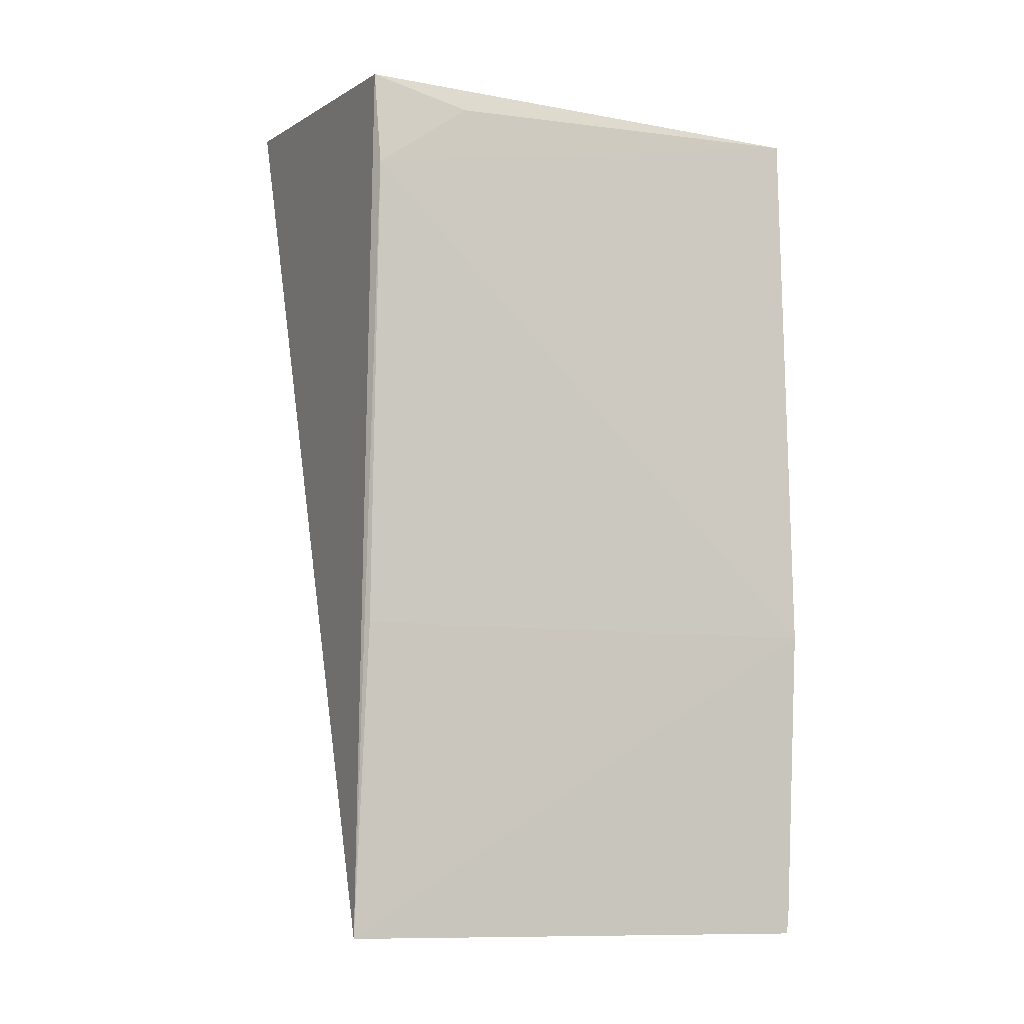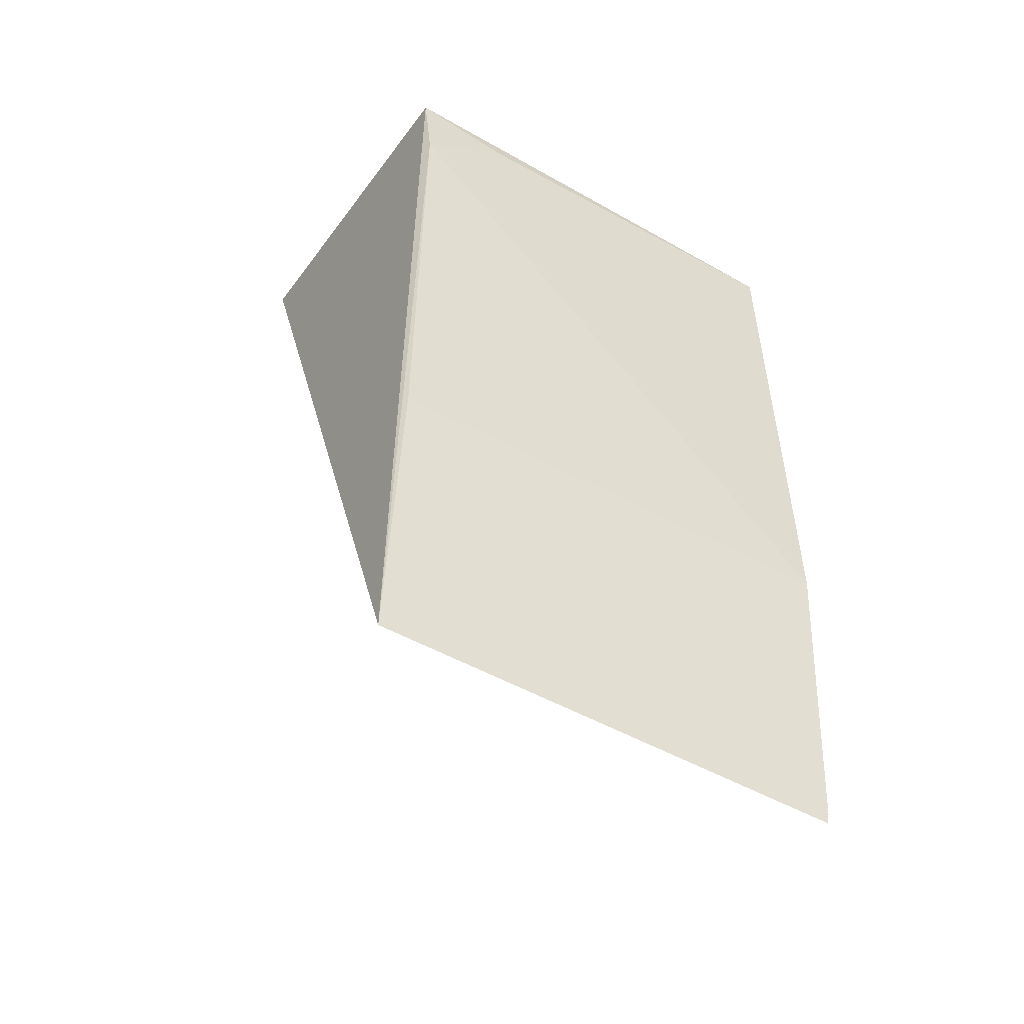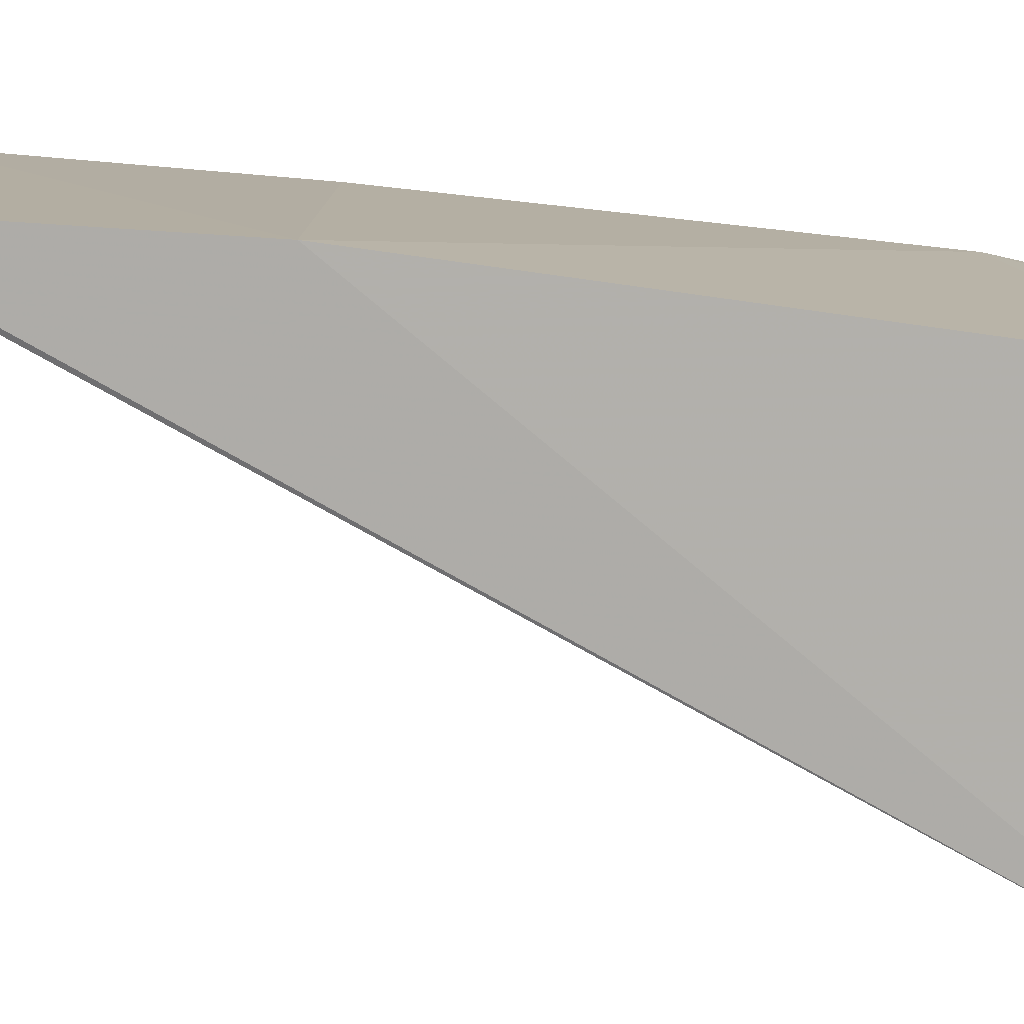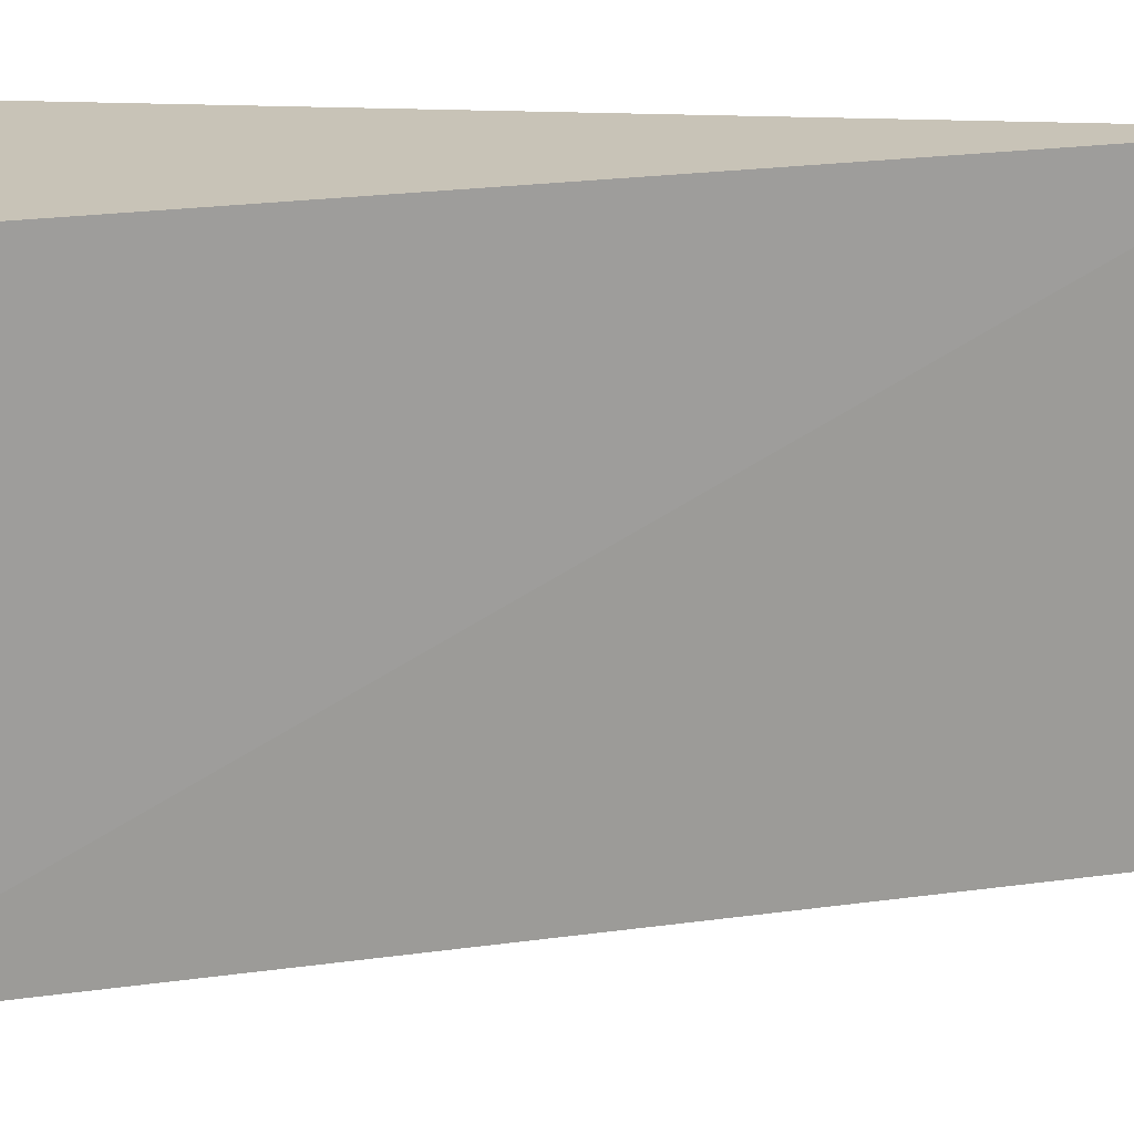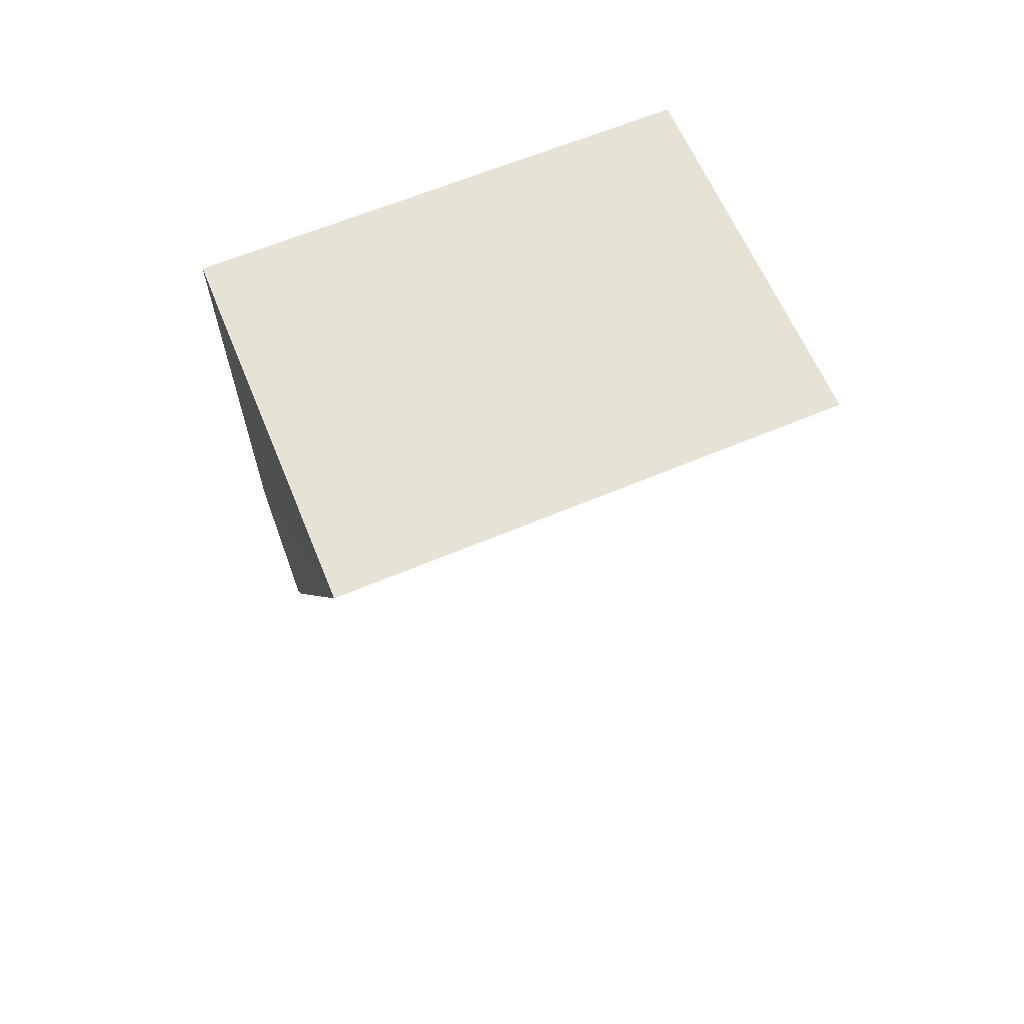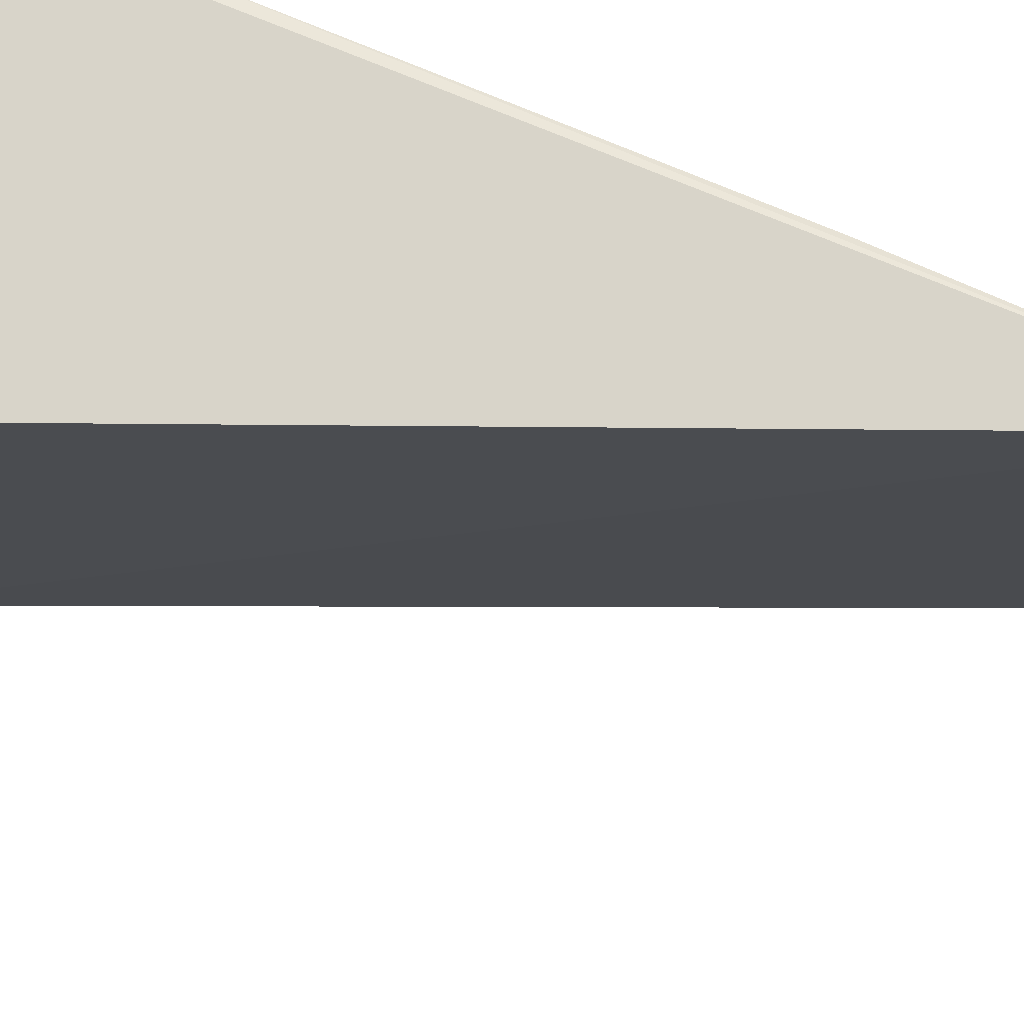
<metadata>
{"format":"obj","ext":"obj","renderer":"f3d","projection":"perspective","resolution":1024,"background":"white","views":[{"elev":-8.0,"azim":-114.7,"up":"+Z"},{"elev":-48.0,"azim":-122.8,"up":"+Z"},{"elev":-78.4,"azim":-96.7,"up":"+Y"},{"elev":19.8,"azim":98.2,"up":"+Y"},{"elev":66.9,"azim":67.9,"up":"+Z"},{"elev":75.4,"azim":112.5,"up":"+Y"}]}
</metadata>
<code>
v -0.004494 0.02455 0.05072
v -0.0045 0.01608 0.05054
v -0.01097 0.02475 0.03456
v -0.01098 0.02465 0.03466
v -0.01122 0.0161 0.0497
v -0.01112 0.01616 0.03438
v -0.01106 0.02456 0.04994
v -0.01143 0.01604 0.03992
v -0.01124 0.0245 0.04827
v -0.01116 0.02459 0.03997
v -0.01113 0.01612 0.03457
v -0.0112 0.02283 0.04947
f 1 2 3
f 6 3 2
f 7 5 2
f 7 2 1
f 7 1 3
f 8 2 5
f 9 7 3
f 9 8 5
f 10 3 8
f 10 9 3
f 10 8 9
f 11 6 2
f 11 2 8
f 11 8 3
f 11 3 6
f 12 9 5
f 12 5 7
f 12 7 9

</code>
